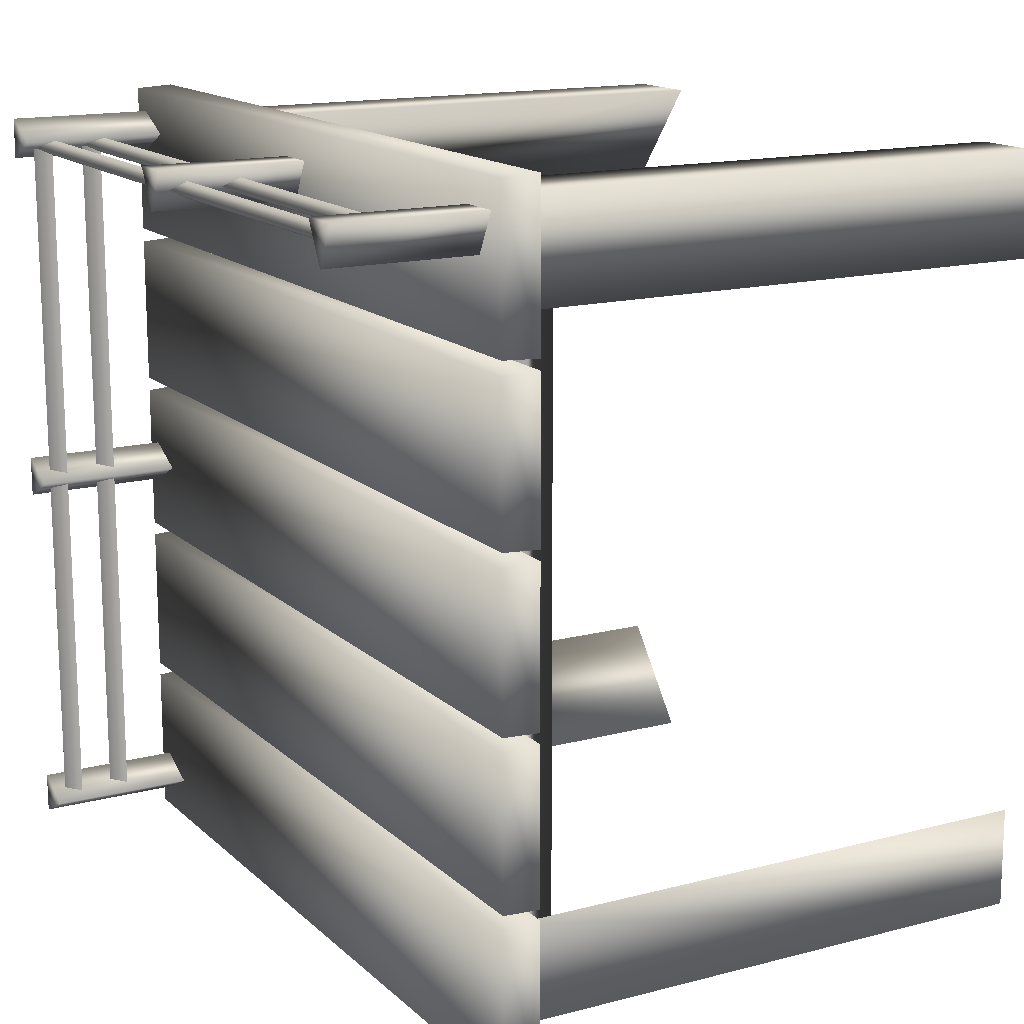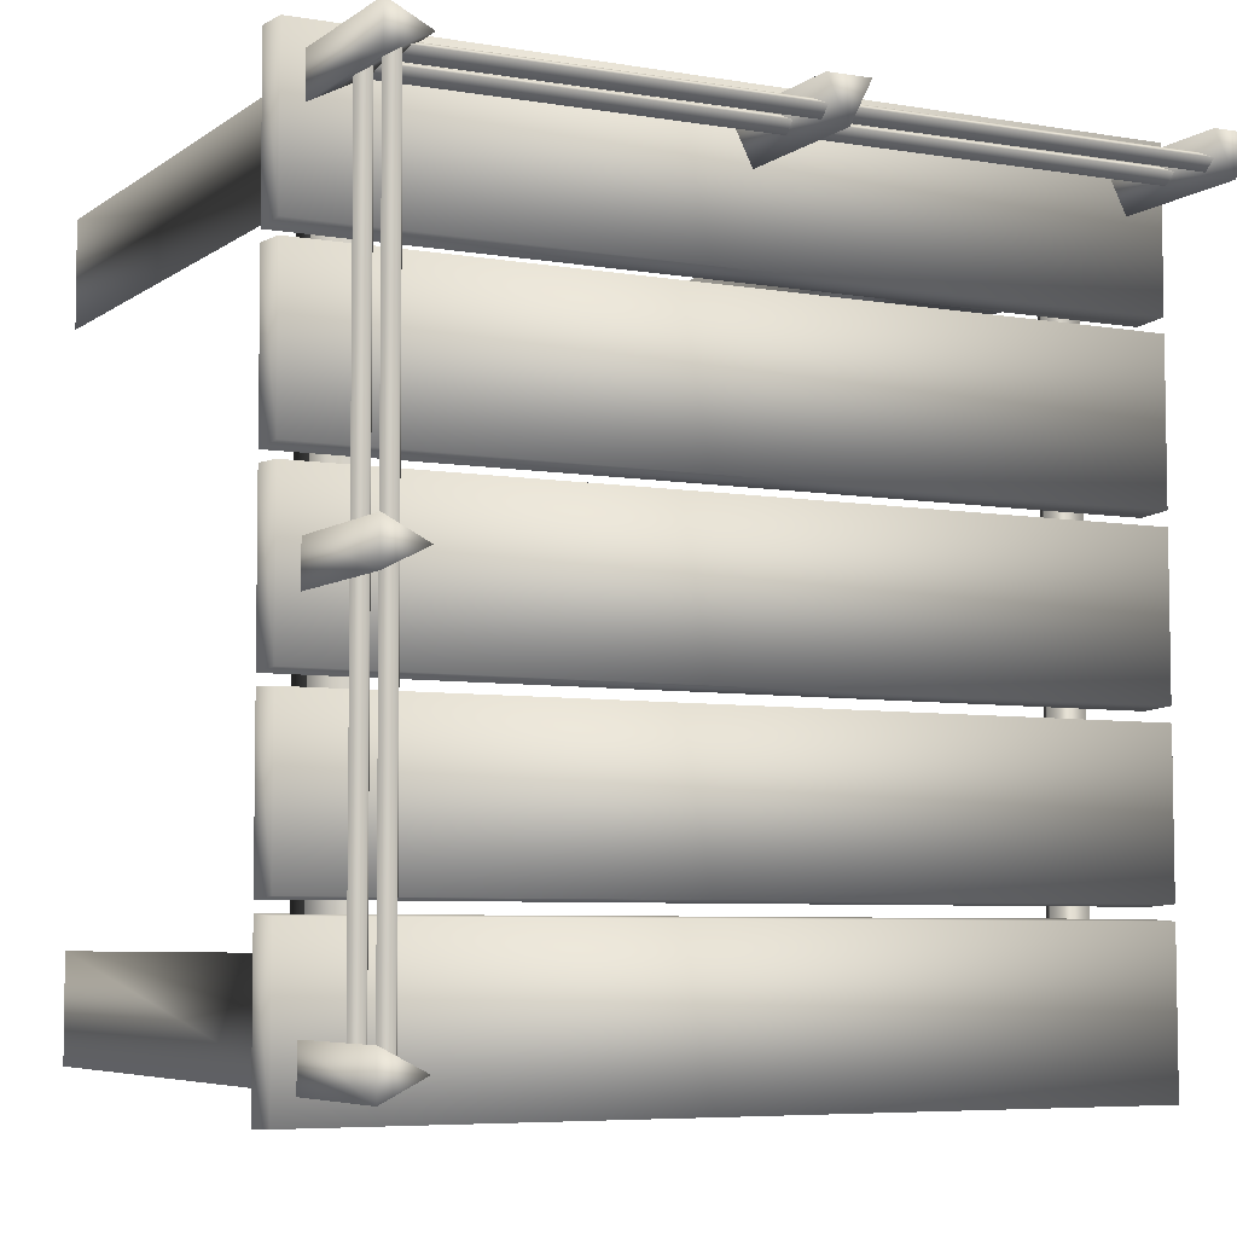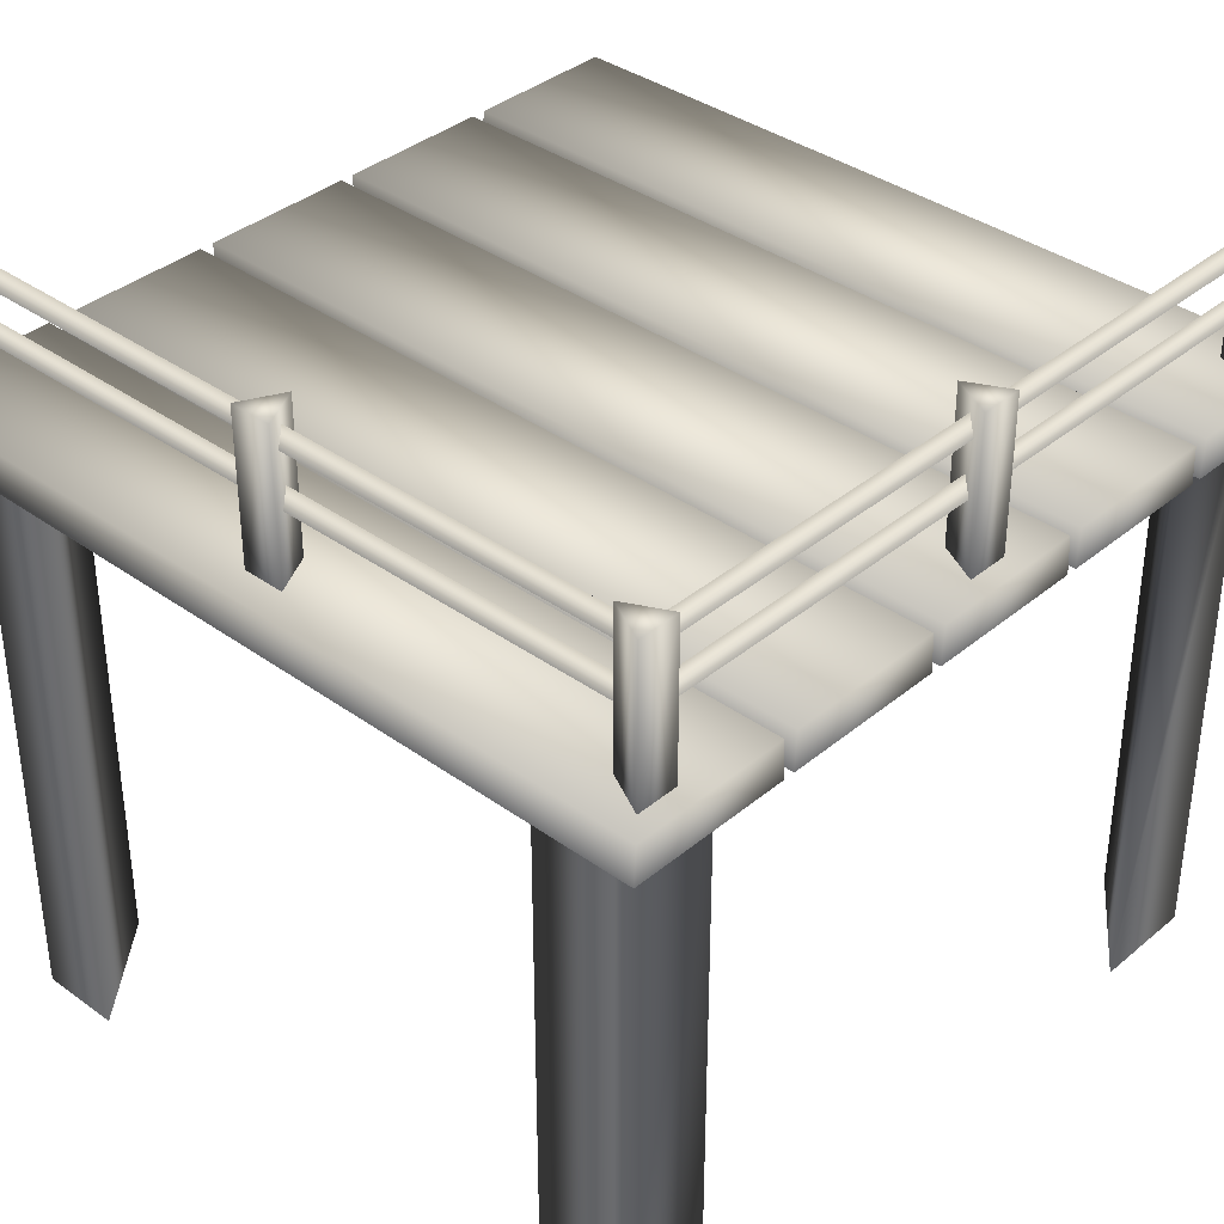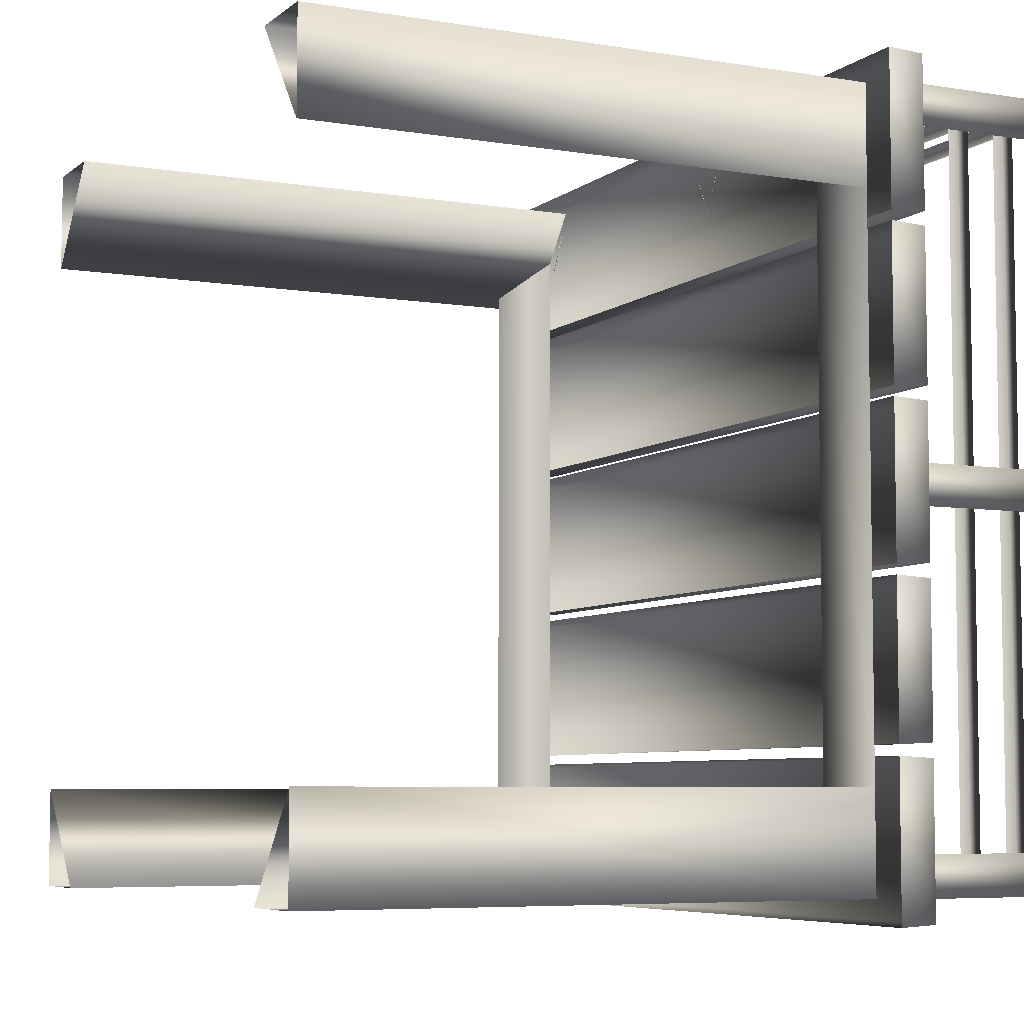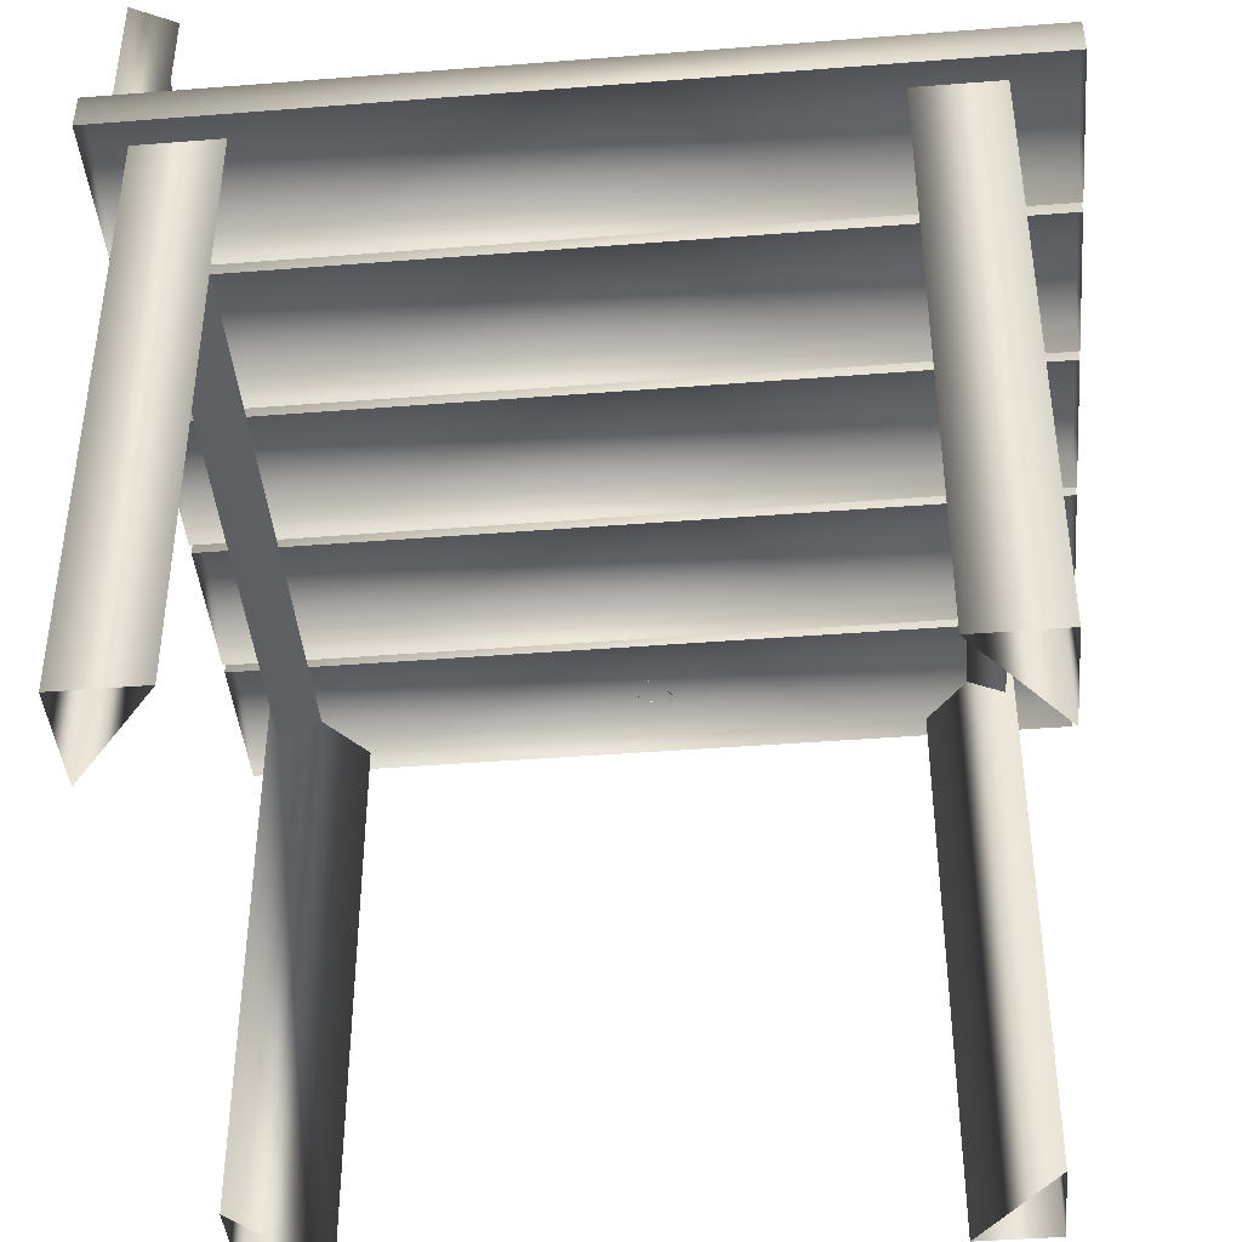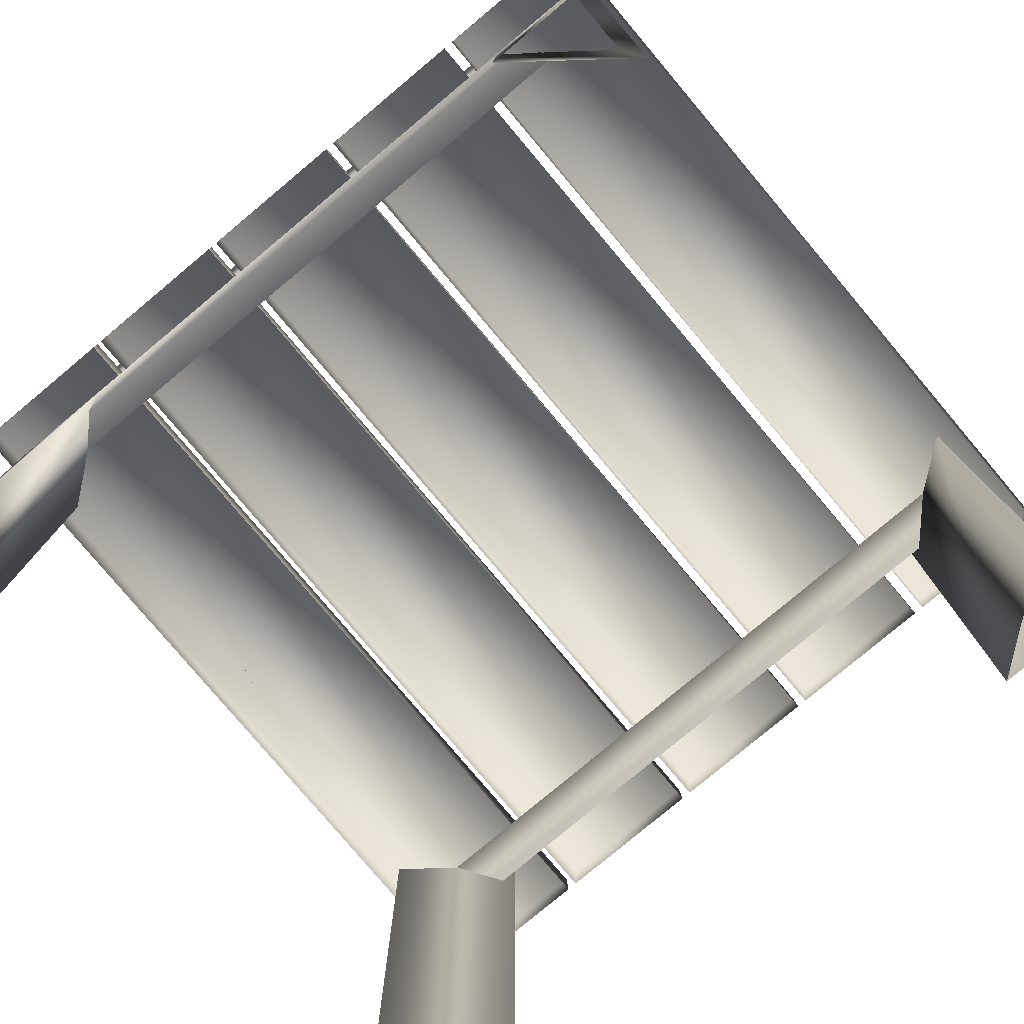
<metadata>
{"format":"obj","ext":"obj","renderer":"f3d","projection":"perspective","resolution":1024,"background":"white","views":[{"elev":15.1,"azim":-119.3,"up":"+Z"},{"elev":-5.9,"azim":152.7,"up":"+Z"},{"elev":36.7,"azim":43.0,"up":"+Y"},{"elev":-6.2,"azim":63.9,"up":"+Z"},{"elev":-42.2,"azim":-174.7,"up":"+Y"},{"elev":-79.3,"azim":130.0,"up":"+Y"}]}
</metadata>
<code>
v 23.57 -5.909 -19.35
v 21.51 -2.473 22.41
v 21.43 -2.499 -22
v 23.64 -5.886 19.78
v 24.11 -2.497 -18.6
v 24.18 -2.475 19.03
v -20.03 -2.499 -22.07
v -22.09 -5.886 19.7
v -22.16 -5.909 -19.43
v -19.95 -2.473 22.34
v -22.7 -2.497 -18.68
v -22.63 -2.475 18.95
v 26.81 -2.489 -4.964
v -26.67 0.01304 -4.918
v 26.8 0.01288 -4.828
v -26.67 -2.489 -5.054
v -26.65 -2.483 5.307
v 26.82 0.01883 5.26
v -26.65 0.019 5.17
v 26.82 -2.483 5.397
v 18.77 -41.05 -25.42
v 18.75 -2.501 -25.43
v 24.13 -41.05 -18.59
v 24.11 -41.05 -25.41
v 24.09 -2.501 -25.42
v 18.86 -41.02 25.84
v 18.84 -2.471 25.83
v 24.19 -41.03 19.04
v 24.21 -41.02 25.85
v 24.19 -2.471 25.84
v -17.36 -2.501 -25.49
v -22.68 -41.05 -18.67
v -17.34 -41.05 -25.48
v -22.71 -2.501 -25.5
v -22.69 -41.05 -25.49
v -22.61 -41.03 18.96
v -17.27 -2.471 25.77
v -17.25 -41.02 25.78
v -22.63 -2.475 18.95
v -22.62 -2.471 25.76
v -22.6 -41.02 25.77
v 26.77 -2.502 -27.05
v -26.71 6e-06 -27
v 26.76 -0.000159 -26.91
v -26.71 -2.502 -27.14
v -26.69 -2.496 -16.78
v 26.78 0.005803 -16.83
v -26.69 0.005968 -16.92
v 26.78 -2.496 -16.69
v 26.79 -2.496 -16.01
v -26.69 0.006534 -15.96
v 26.78 0.006354 -15.87
v -26.69 -2.496 -16.1
v -26.67 -2.489 -5.735
v 26.8 0.01232 -5.783
v -26.67 0.01248 -5.872
v 26.8 -2.49 -5.646
v 26.83 -2.483 6.079
v -26.65 0.01955 6.125
v 26.82 0.0194 6.215
v -26.65 -2.482 5.989
v -26.63 -2.476 16.35
v 26.84 0.02535 16.3
v -26.63 0.02552 16.21
v 26.84 -2.477 16.44
v 26.85 -2.476 17.12
v -26.63 0.02609 17.17
v 26.84 0.0259 17.26
v -26.63 -2.476 17.03
v -26.61 -2.47 27.39
v 26.86 0.03186 27.35
v -26.61 0.03203 27.26
v 26.86 -2.47 27.48
v -23.73 4.21 23.5
v -0.5524 5.361 23.99
v -0.2785 4.224 23.46
v -23.46 5.347 24.03
v -0.8257 4.223 24.53
v -23.18 4.21 24.57
v 0.5394 4.224 23.45
v 23.71 5.375 23.95
v 23.99 4.238 23.41
v 0.8109 5.362 23.99
v 23.44 4.238 24.48
v 1.083 4.224 24.52
v -23.73 7.735 23.5
v -0.5533 8.886 23.99
v -0.2794 7.749 23.46
v -23.46 8.873 24.03
v -0.8266 7.749 24.53
v -23.19 7.736 24.57
v 0.5385 7.75 23.46
v 23.71 8.901 23.95
v 23.99 7.763 23.41
v 0.81 8.887 23.99
v 23.44 7.763 24.48
v 1.082 7.75 24.52
v -24.14 9.782 22.7
v -24.13 0.001675 22.69
v -25.5 0.000873 25.37
v -25.5 9.781 25.38
v -22.78 0.002489 25.37
v -22.78 9.783 25.37
v -1.235 0.0152 25.33
v 0.1304 9.796 22.66
v 0.1329 0.016 22.65
v -1.237 9.796 25.33
v 1.489 9.797 25.33
v 1.492 0.01681 25.32
v 24.09 5.347 -23.38
v 23.56 4.21 -23.65
v 23.6 4.223 -0.1995
v 24.14 5.361 -0.4715
v 24.67 4.223 -0.743
v 24.63 4.21 -23.1
v 24.14 5.361 0.8918
v 23.6 4.224 0.6185
v 23.65 4.238 24.07
v 24.18 5.375 23.8
v 24.71 4.237 23.52
v 24.67 4.224 1.166
v 24.09 8.873 -23.38
v 23.56 7.735 -23.65
v 23.6 7.749 -0.2004
v 24.13 8.886 -0.4725
v 24.67 7.749 -0.7439
v 24.63 7.735 -23.1
v 24.14 8.887 0.8908
v 23.6 7.749 0.6176
v 23.64 7.763 24.07
v 24.18 8.9 23.79
v 24.71 7.763 23.52
v 24.67 7.75 1.165
v 25.51 9.81 23.11
v 25.52 0.02937 23.12
v 22.85 0.03017 24.48
v 22.84 9.811 24.47
v 25.52 9.811 25.84
v 25.52 0.03098 25.84
v 22.76 0.001548 -24.06
v 25.43 9.781 -25.42
v 25.43 0.000734 -25.42
v 22.75 9.782 -24.06
v 25.44 0.00234 -22.69
v 25.43 9.783 -22.69
v 25.47 9.795 -1.152
v 25.47 0.01505 -1.15
v 22.8 0.01586 0.2093
v 22.8 9.796 0.2067
v 25.47 9.797 1.575
v 25.48 0.01665 1.577
f 42 43 44
f 42 45 43
f 46 47 48
f 46 49 47
f 43 47 44
f 43 48 47
f 50 51 52
f 50 53 51
f 54 55 56
f 54 57 55
f 51 55 52
f 51 56 55
f 58 59 60
f 58 61 59
f 62 63 64
f 62 65 63
f 59 63 60
f 59 64 63
f 66 67 68
f 66 69 67
f 70 71 72
f 70 73 71
f 67 71 68
f 67 72 71
f 74 75 76
f 74 77 75
f 78 77 79
f 78 75 77
f 80 81 82
f 80 83 81
f 84 83 85
f 84 81 83
f 86 87 88
f 86 89 87
f 90 89 91
f 90 87 89
f 92 93 94
f 92 95 93
f 96 95 97
f 96 93 95
f 98 99 100
f 101 98 100
f 100 102 103
f 101 100 103
f 101 103 98
f 98 102 99
f 98 103 102
f 104 105 106
f 104 107 105
f 108 104 109
f 108 107 104
f 105 107 108
f 109 106 105
f 108 109 105
f 110 111 112
f 113 110 112
f 113 114 115
f 110 113 115
f 116 117 118
f 119 116 118
f 119 120 121
f 116 119 121
f 122 123 124
f 125 122 124
f 125 126 127
f 122 125 127
f 128 129 130
f 131 128 130
f 131 132 133
f 128 131 133
f 134 135 136
f 137 134 136
f 134 138 139
f 135 134 139
f 134 137 138
f 136 138 137
f 136 139 138
f 140 141 142
f 140 143 141
f 144 141 145
f 144 142 141
f 145 141 143
f 145 143 140
f 144 145 140
f 146 147 148
f 149 146 148
f 146 150 151
f 147 146 151
f 146 149 150
f 148 150 149
f 148 151 150
f 45 48 43
f 45 46 48
f 49 44 47
f 49 42 44
f 53 56 51
f 53 54 56
f 57 52 55
f 57 50 52
f 16 19 14
f 16 17 19
f 20 15 18
f 20 13 15
f 61 64 59
f 61 62 64
f 65 60 63
f 65 58 60
f 69 72 67
f 69 70 72
f 73 68 71
f 73 66 68
f 1 2 3
f 1 4 2
f 3 5 6
f 3 6 2
f 4 5 6
f 4 1 5
f 7 8 9
f 7 10 8
f 11 10 7
f 11 12 10
f 12 9 8
f 12 11 9
f 13 14 15
f 13 16 14
f 17 18 19
f 17 20 18
f 14 18 15
f 14 19 18
f 21 5 22
f 21 23 5
f 24 22 25
f 24 21 22
f 23 25 5
f 23 24 25
f 6 26 27
f 6 28 26
f 29 6 30
f 29 28 6
f 26 30 27
f 26 29 30
f 31 32 33
f 31 11 32
f 34 33 35
f 34 31 33
f 11 35 32
f 11 34 35
f 36 37 38
f 36 39 37
f 40 36 41
f 40 39 36
f 37 41 38
f 37 40 41

</code>
